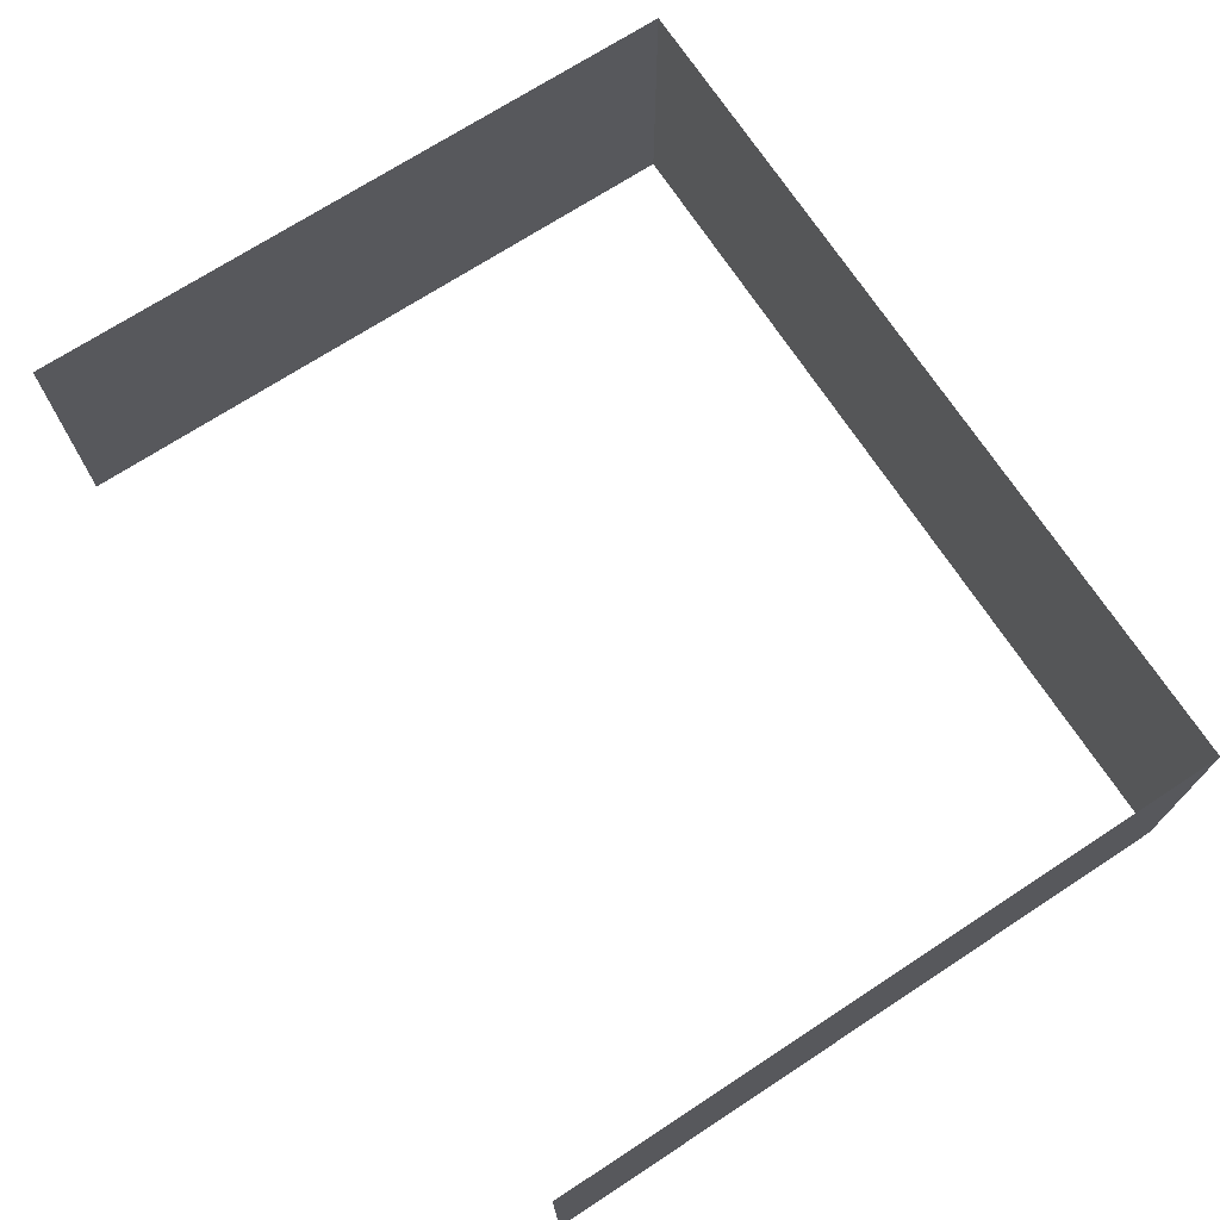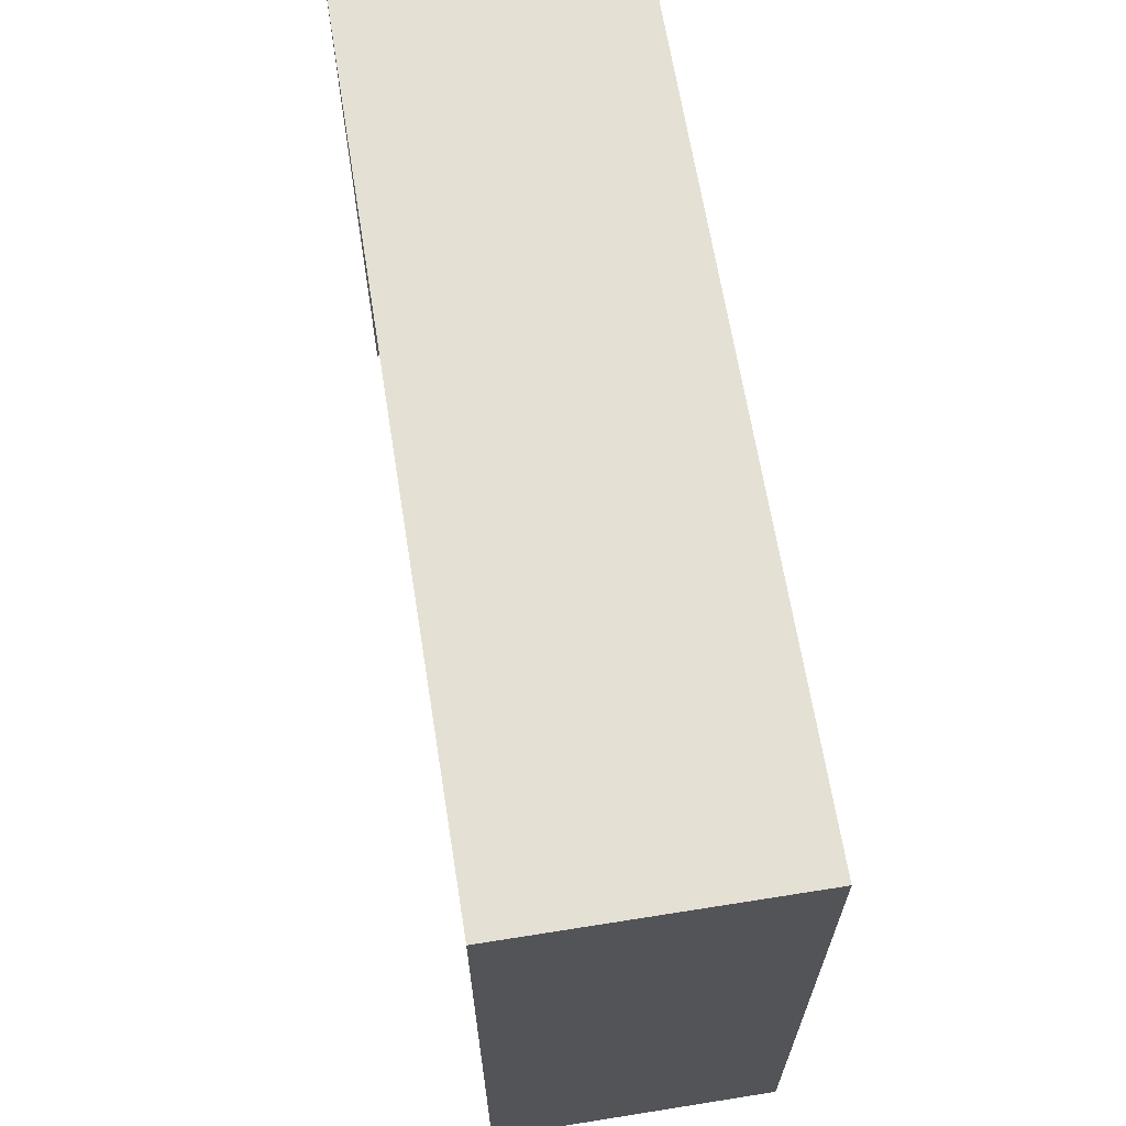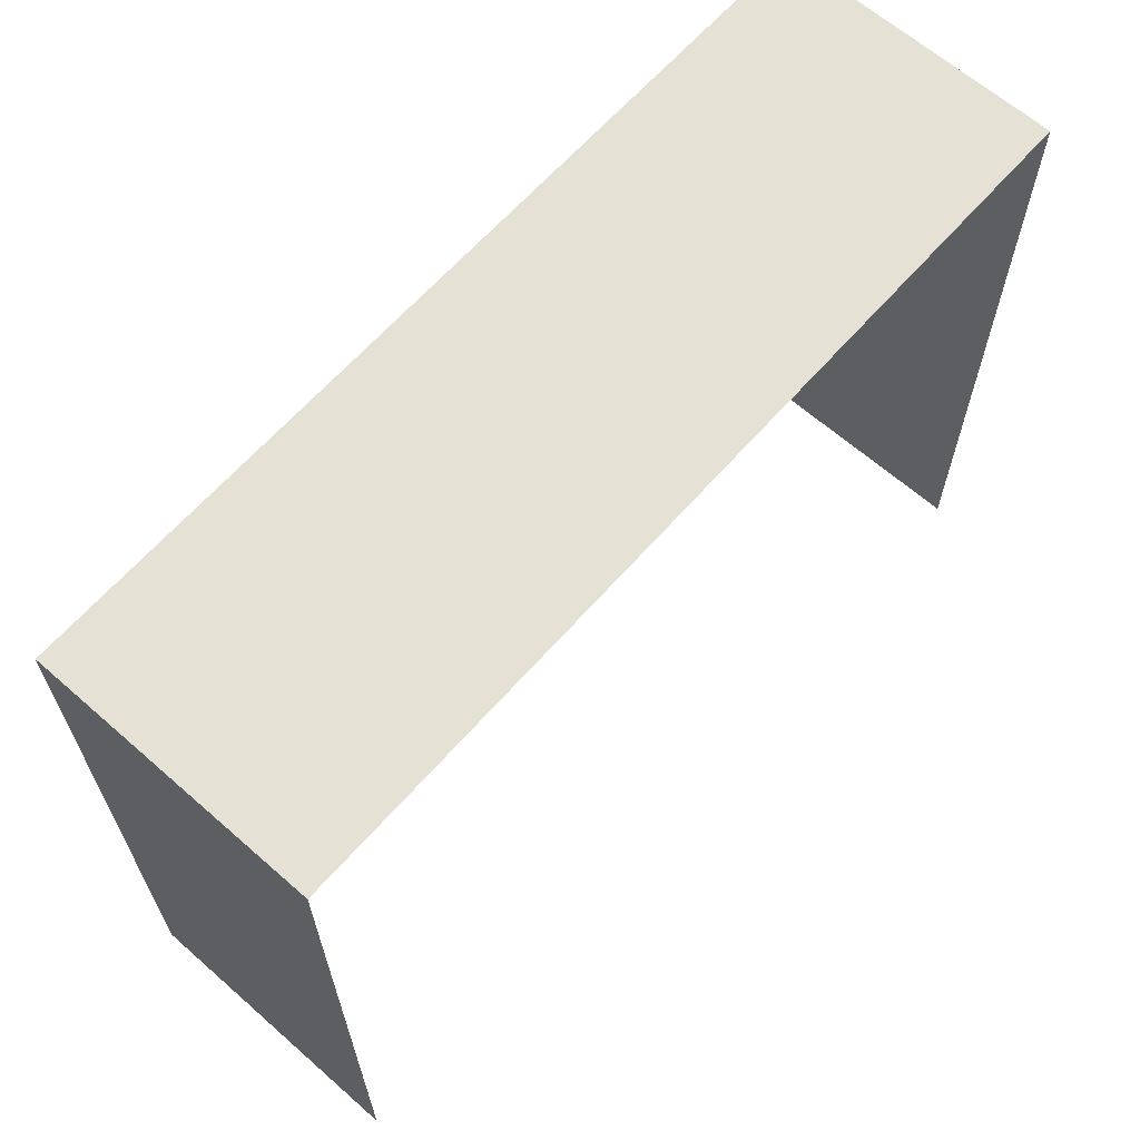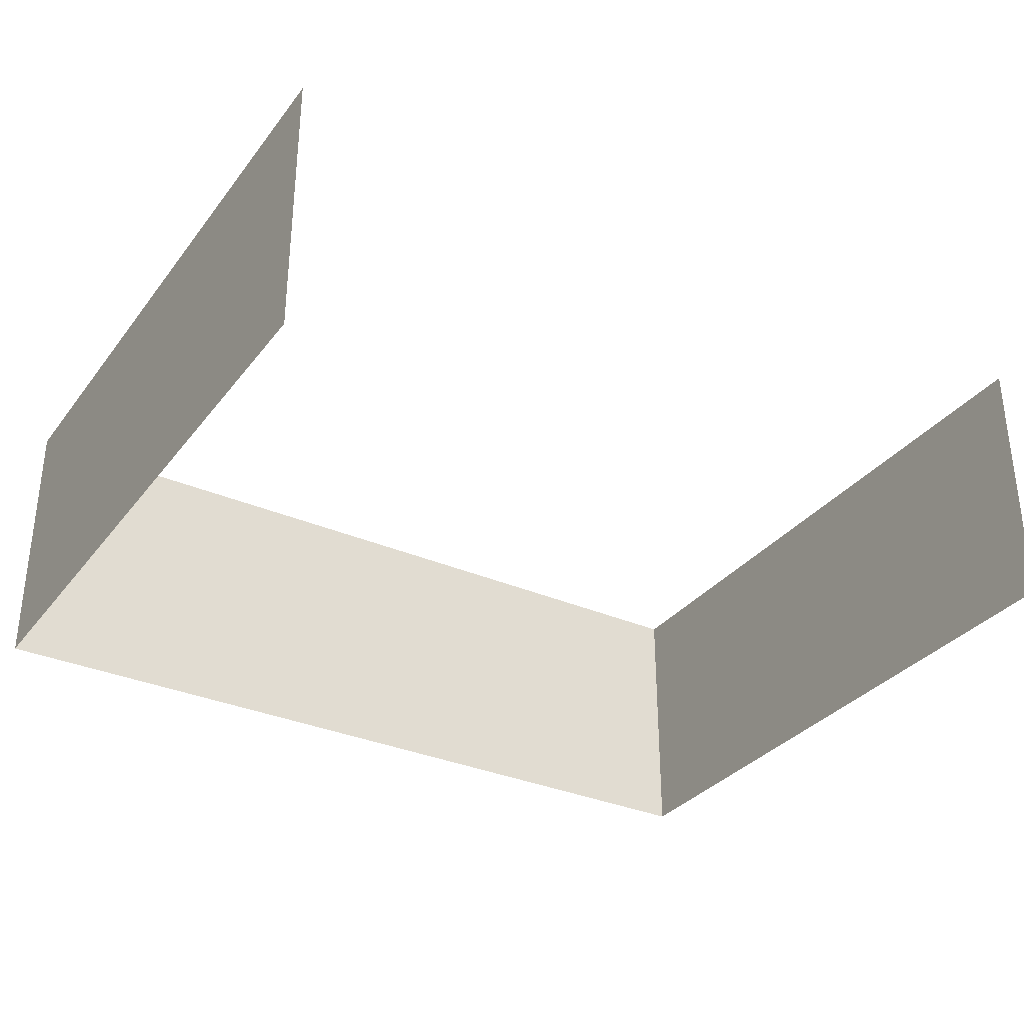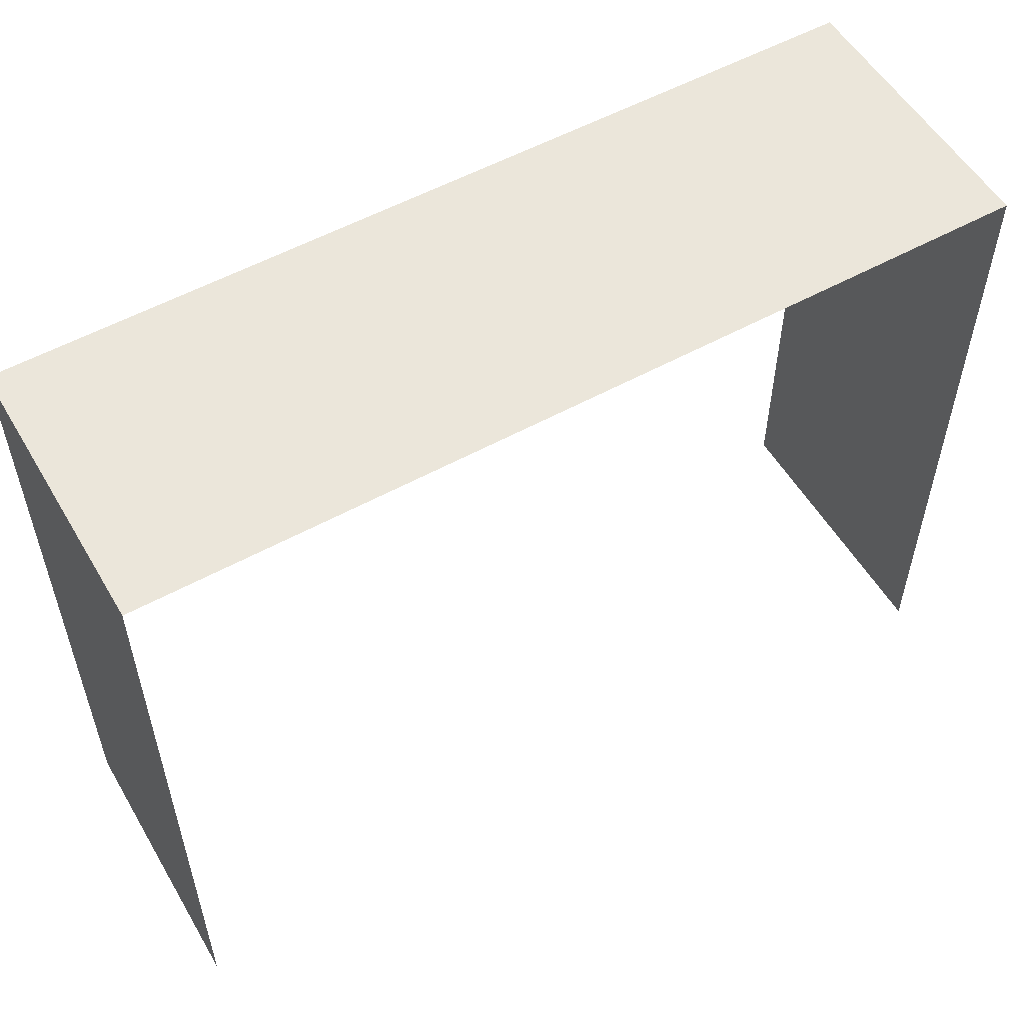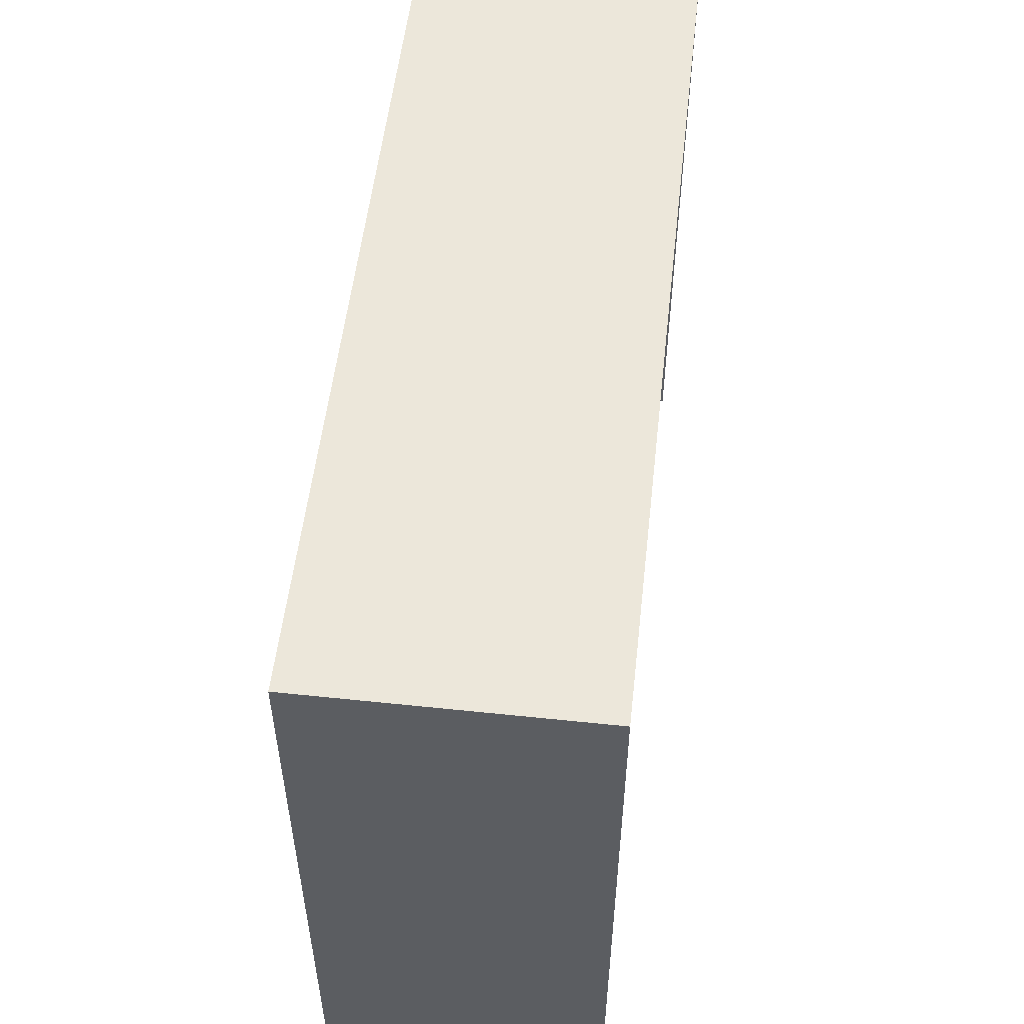
<metadata>
{"format":"obj","ext":"obj","renderer":"f3d","projection":"perspective","resolution":1024,"background":"white","views":[{"elev":71.2,"azim":-123.1,"up":"+Y"},{"elev":65.4,"azim":-99.1,"up":"+Z"},{"elev":64.4,"azim":-48.6,"up":"+Z"},{"elev":-32.6,"azim":148.6,"up":"+Y"},{"elev":54.8,"azim":-30.2,"up":"+Z"},{"elev":53.9,"azim":96.4,"up":"+Z"}]}
</metadata>
<code>
o pCube12
v -187.5 4 -80.45
v -176.5 4 -80.45
v -187.5 7.5 -80.45
v -176.5 7.5 -80.45
v -187.5 7.5 -89
v -176.5 7.5 -89
v -187.5 4 -89
v -176.5 4 -89
f 1 2 4 3
f 2 8 6 4
f 7 1 3 5

</code>
